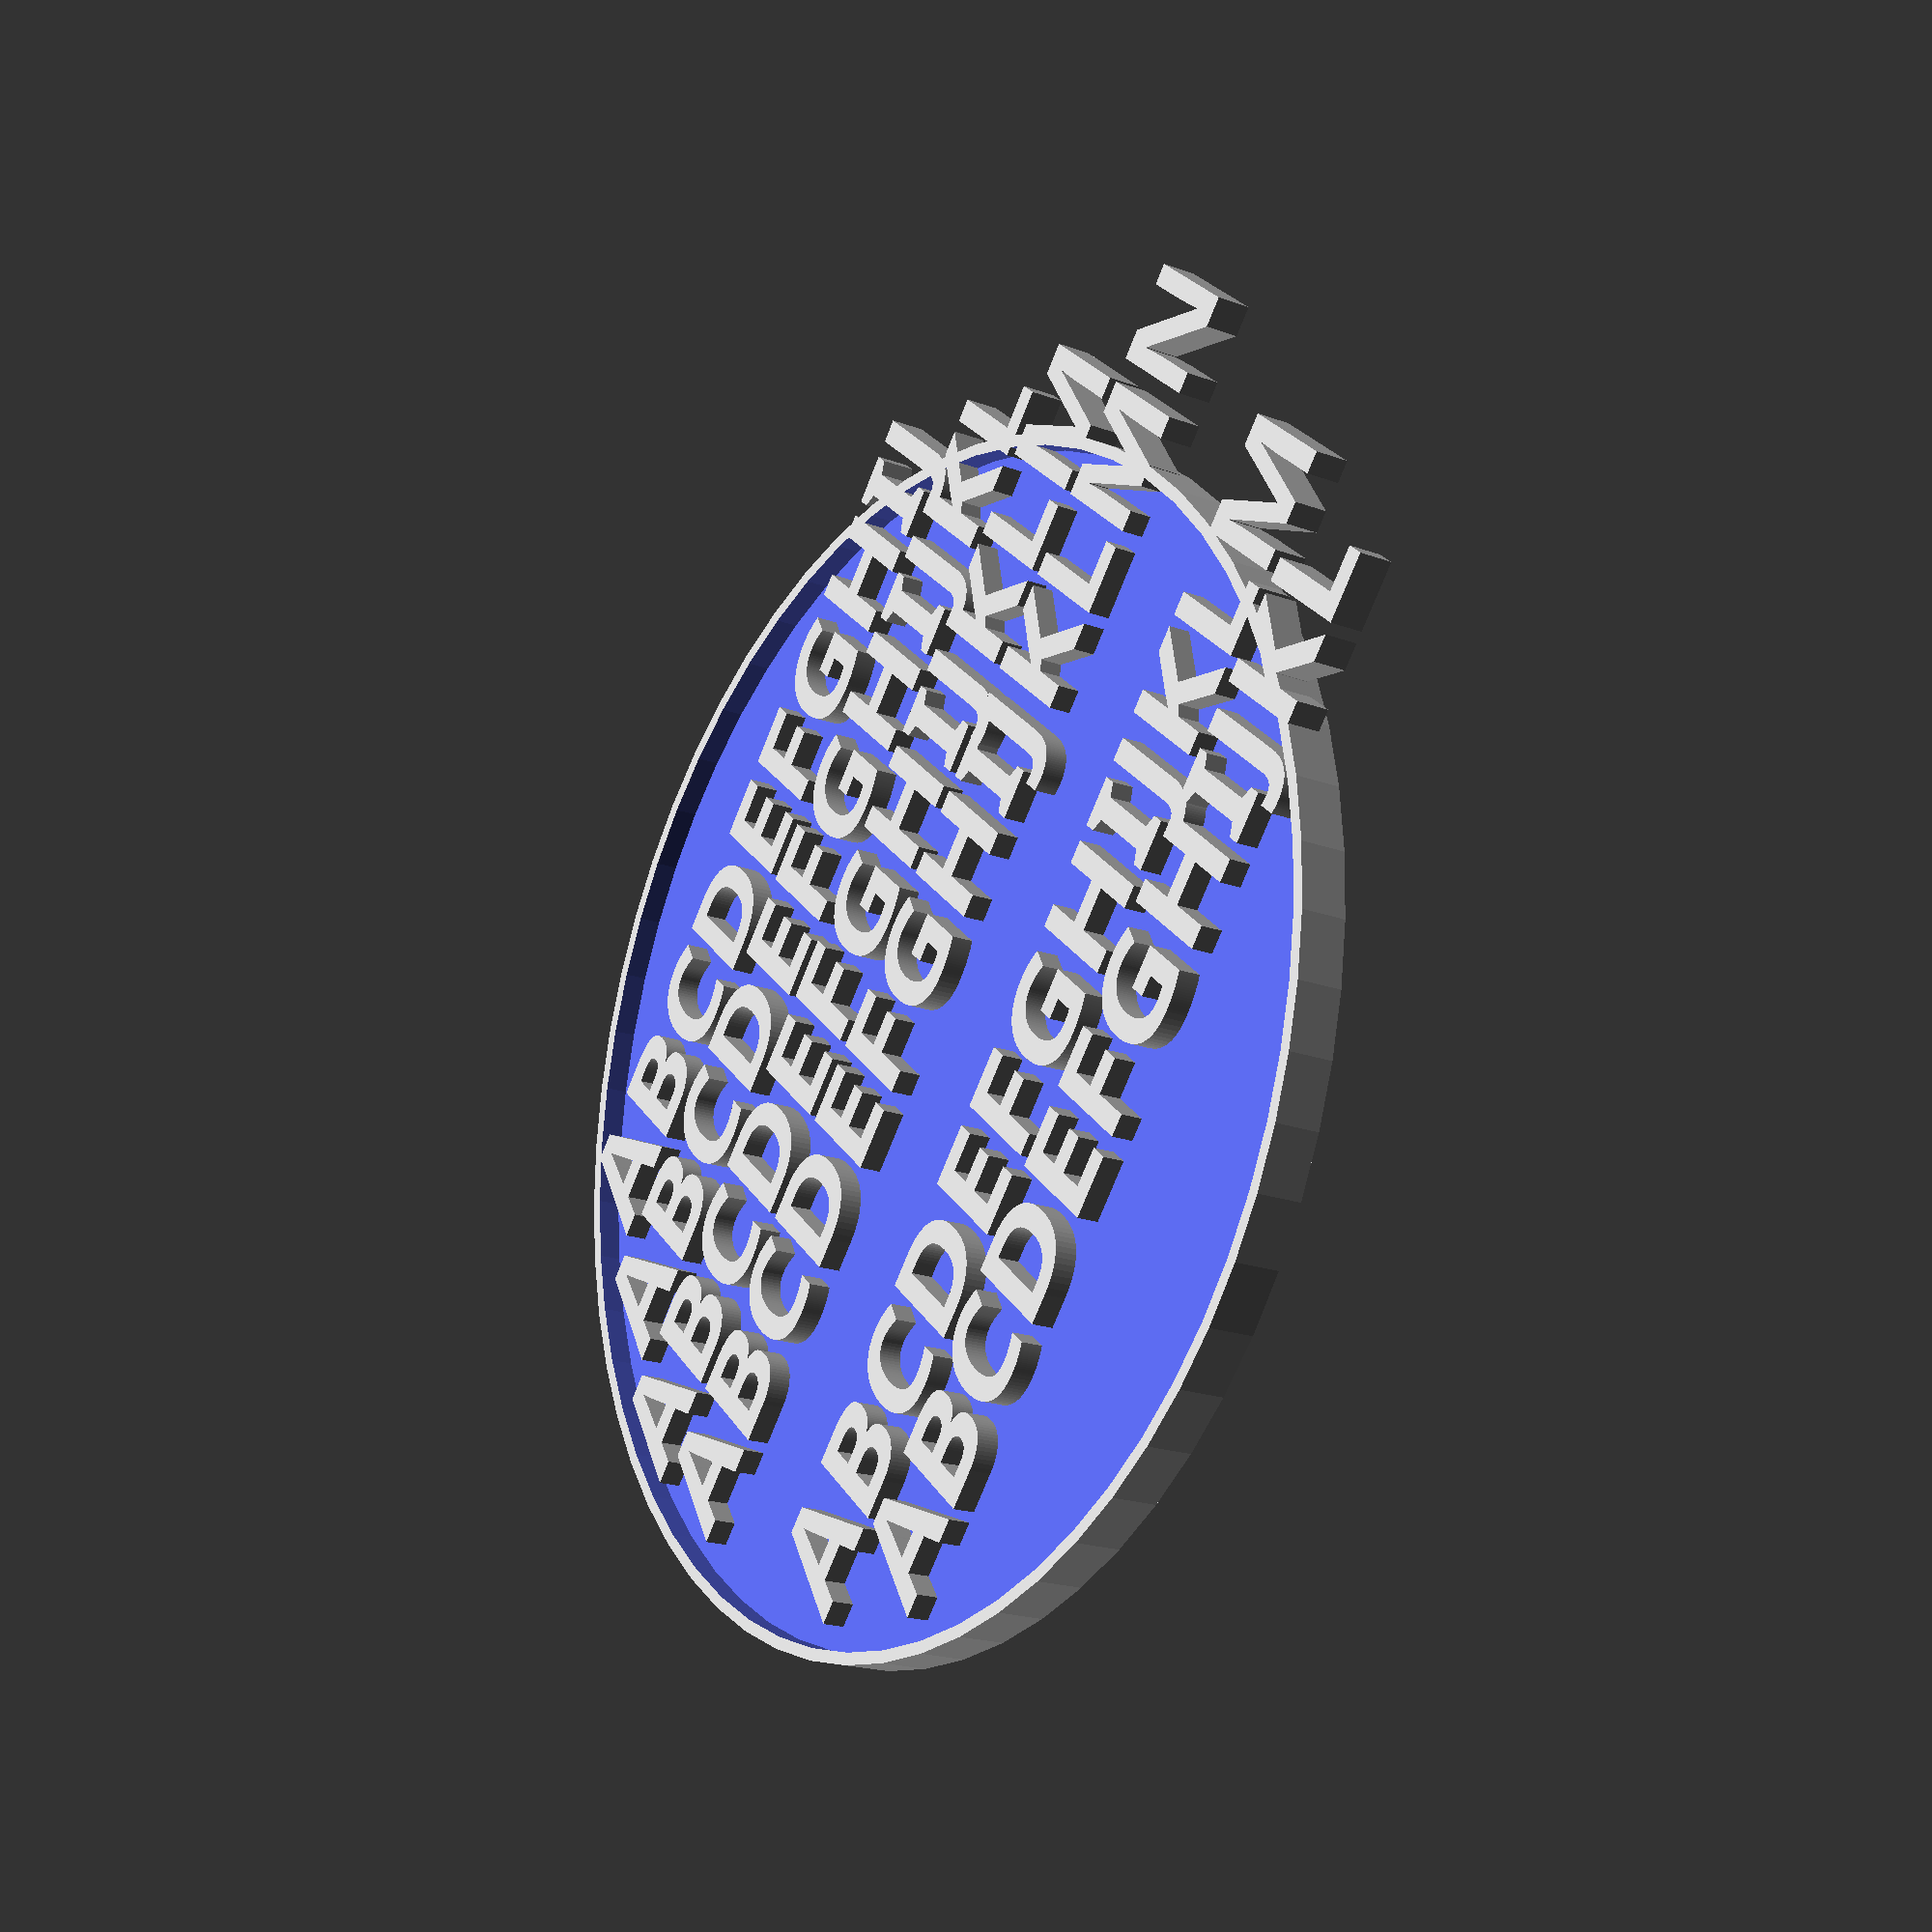
<openscad>
$fn=60;
scale_width=.5;
scale_height=.5;
scale_thickness=1;
scale_size=[scale_width,scale_height,scale_thickness];
// How wide and thick do you want the button
button_width=100;
button_thickness=4;

//this is for the hole in the bottom for the magnet, set to 0 if you don't want one.
magnet_width=5;
magnet_thickness=1;

//where to start the text from the left side of the button
row_one_start=-(button_width*.66);
row_two_start=-(button_width*.8);
row_three_start=-(button_width*.93);
row_four_start=-(button_width*.93);
row_five_start=-(button_width*.85);
row_six_start=-(button_width*.72);

//Text for each row of the button
row_one_text="ABCDEFGHIJ";
row_two_text="ABCDEFGHIJKL";
row_three_text="ABCDEFGHIJKLM";
row_four_text="ABCDEFGHIJKLMN";
row_five_text="ABCDEFGHIJKLM";
row_six_text="ABCDEFGHIJKL";

//font size per row
row_one_fontsize=button_width/5.5;
row_two_fontsize=button_width/5.5;
row_three_fontsize=button_width/5.5;
row_four_fontsize=button_width/5.5;
row_five_fontsize=button_width/5.5;
row_six_fontsize=button_width/5.5;
font_style="Calibri:style=Bold";
difference(){
    scale(scale_size){
        difference(){
            cylinder(button_thickness,button_width,button_width);
            translate([0,0,button_thickness-1.9]) 
            cylinder(button_thickness-2,button_width-2,button_width-2);
        }
    }
// This is for the button on the bottom. This DOES NOT SCALE or the magnet won't fit.
translate([0,0,-1]) cylinder(magnet_thickness+1,magnet_width,magnet_width);
}
//Row 1
scale(scale_size) { 
    translate([row_one_start,button_width*.6,magnet_thickness+.1]) 
        linear_extrude(height=button_thickness-magnet_thickness-.1) 
            text(row_one_text,size=row_one_fontsize, font = font_style);
}
// Row 2
scale(scale_size) { 
    translate([row_two_start,button_width*.4,magnet_thickness+.1]) 
      linear_extrude(height=button_thickness-magnet_thickness-.1) 
        text(row_two_text,size=row_two_fontsize, font = font_style);
}
//Row 3
 scale(scale_size) {    
     translate([row_three_start,button_width*.2,magnet_thickness+.1]) 
        linear_extrude(height=button_thickness-magnet_thickness-.1) 
            text(row_three_text,size=row_three_fontsize, font = font_style);
}
//Row 4
scale(scale_size) { 
    translate([row_four_start,button_width*0,magnet_thickness+.1]) 
        linear_extrude(height=button_thickness-magnet_thickness-.1) 
            text(row_four_text,size=row_four_fontsize, font = font_style);
}
//Row 5
scale(scale_size) { 
    translate([row_five_start,-button_width*.4,magnet_thickness+.1]) 
        linear_extrude(height=button_thickness-magnet_thickness-.1) 
            text(row_five_text,size=row_five_fontsize, font = font_style);
}
//Row 6
scale(scale_size) { 
    translate([row_six_start,-button_width*.6,magnet_thickness+.1]) 
        linear_extrude(height=button_thickness-magnet_thickness-.1) 
            text(row_six_text,size=row_six_fontsize, font = font_style);
}
</openscad>
<views>
elev=19.5 azim=310.4 roll=55.2 proj=p view=solid
</views>
